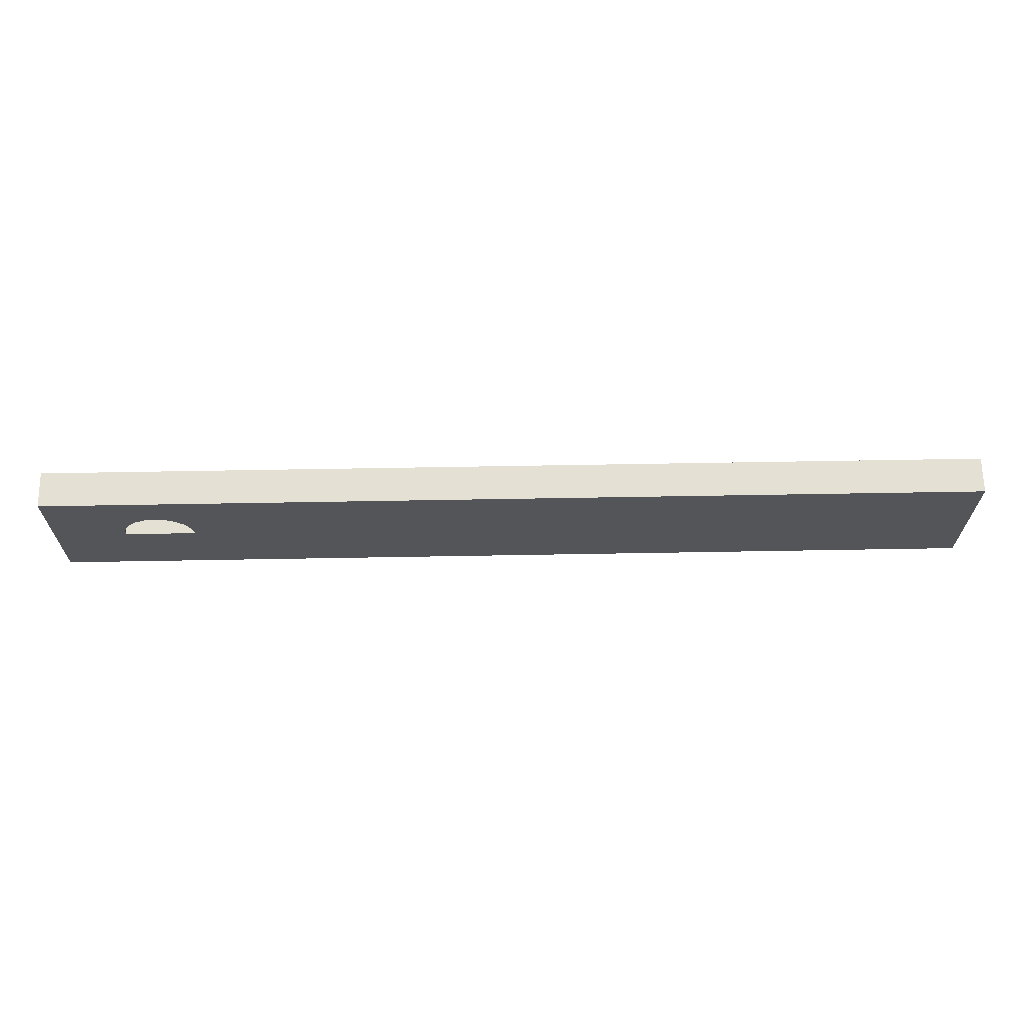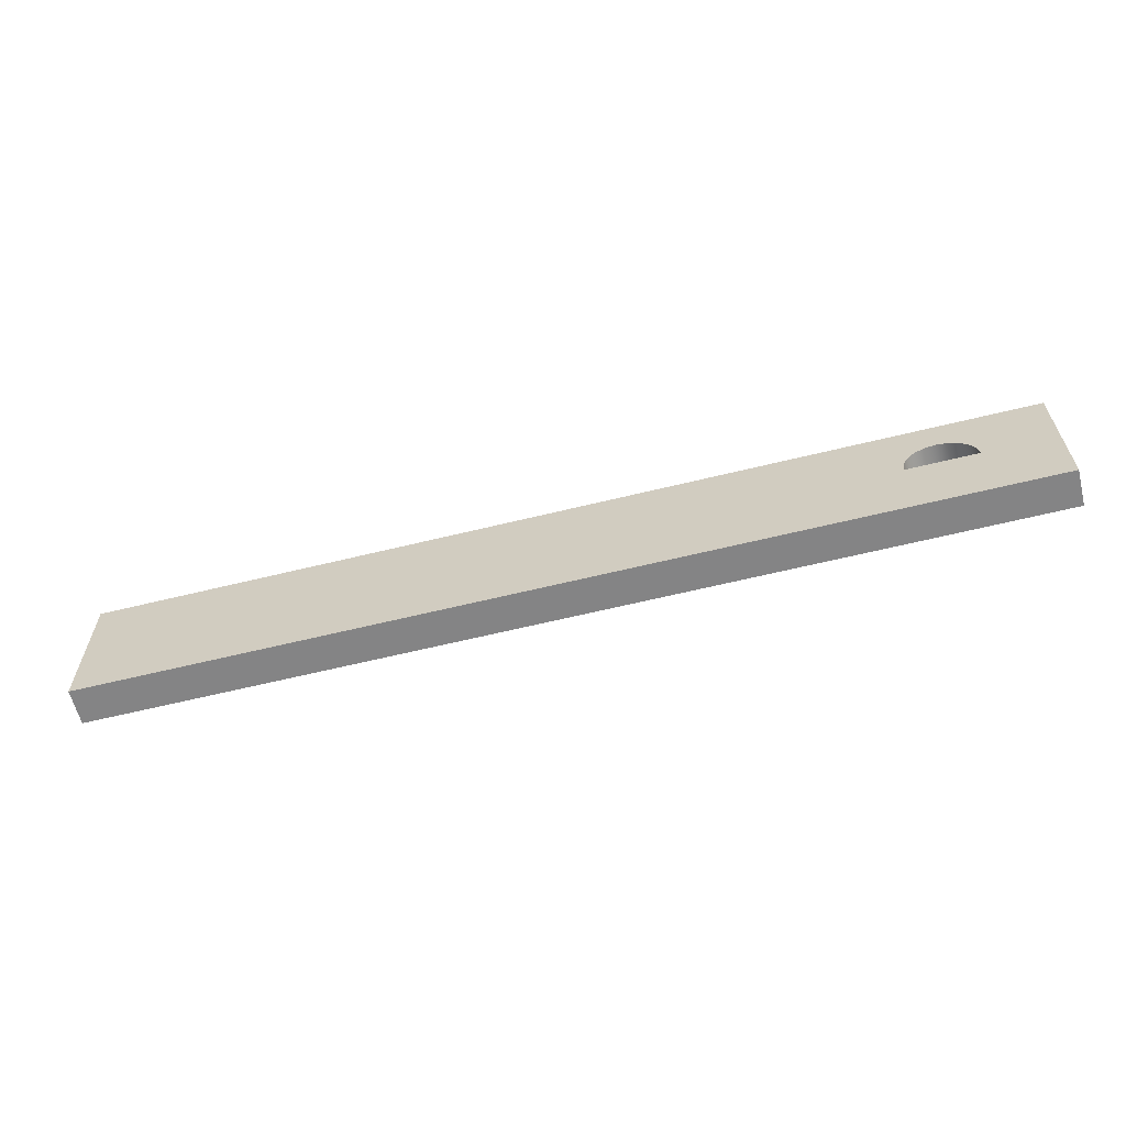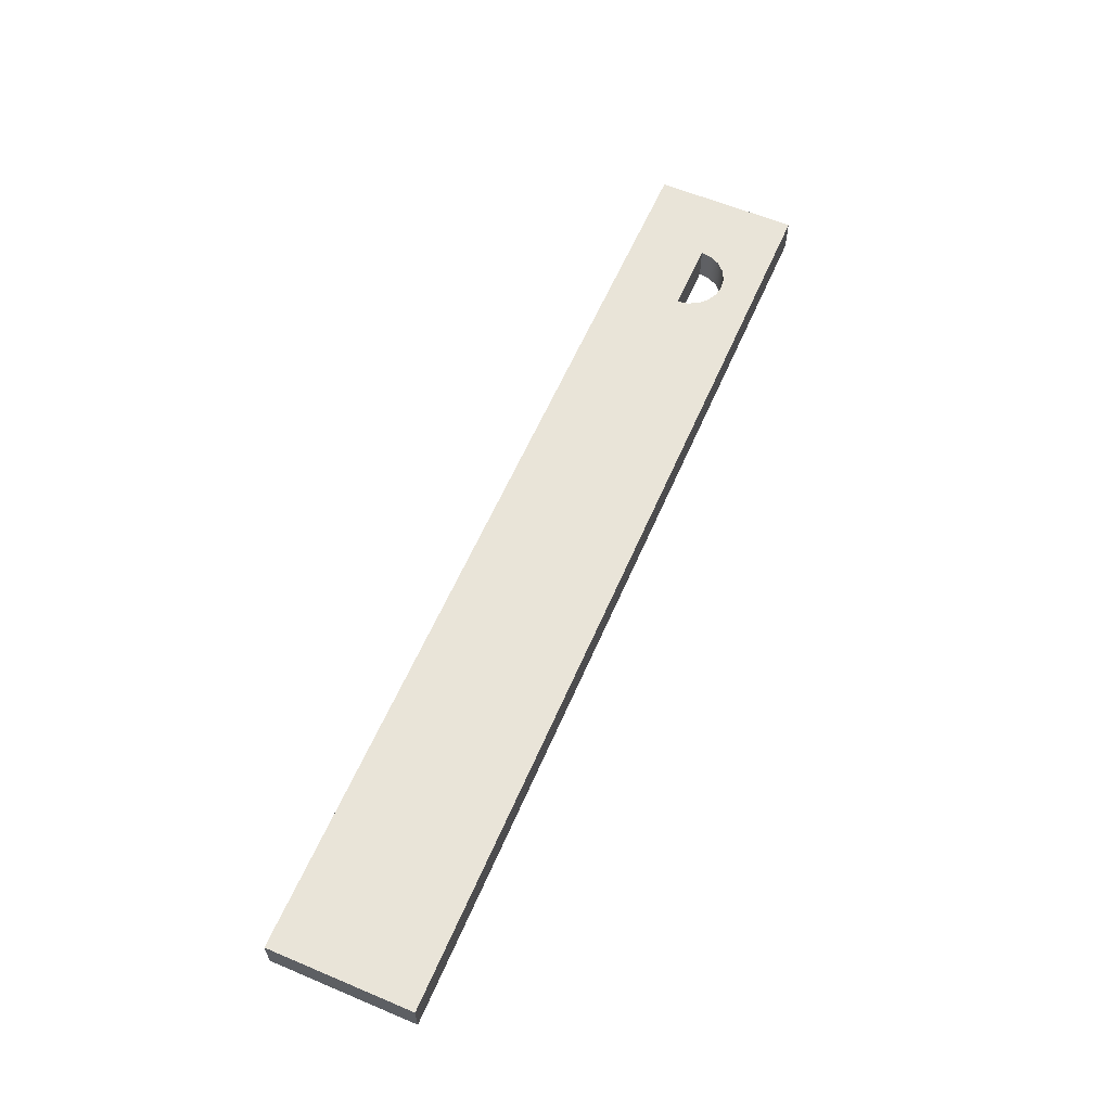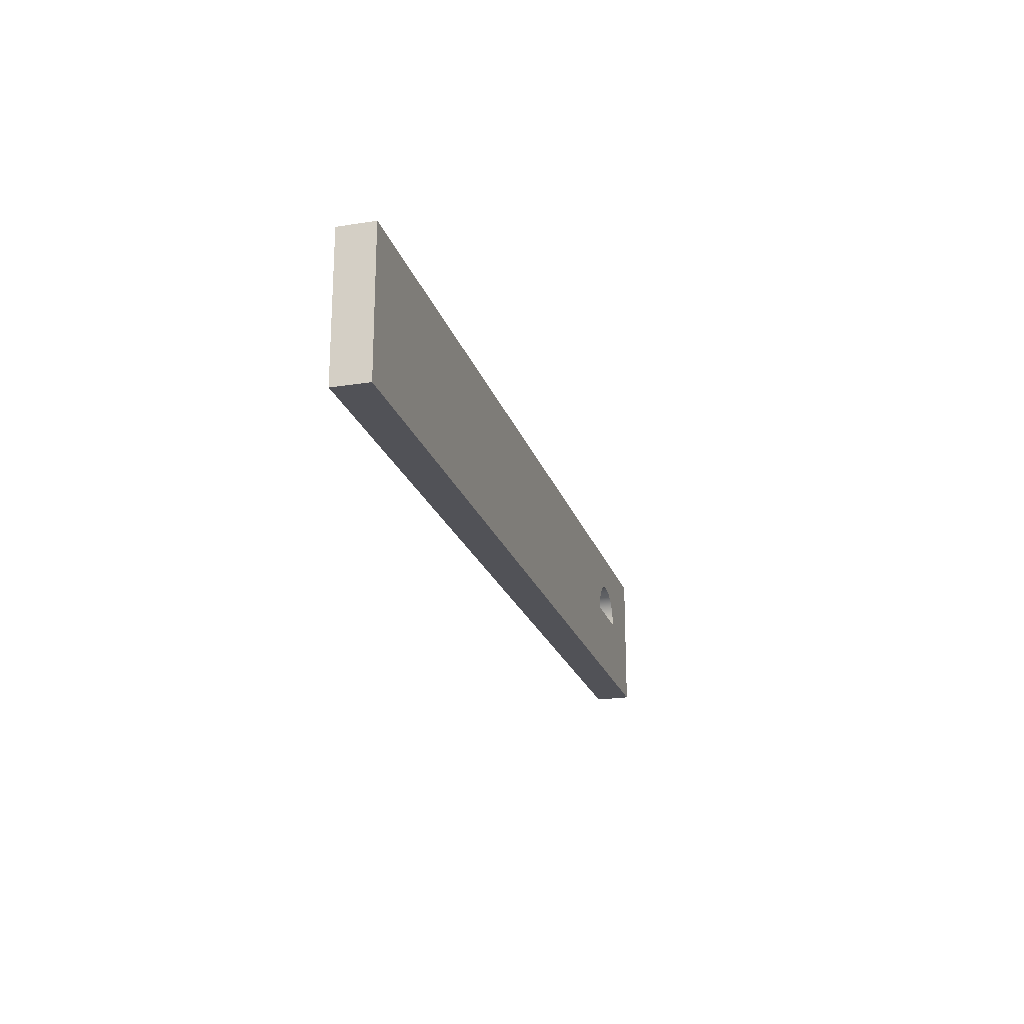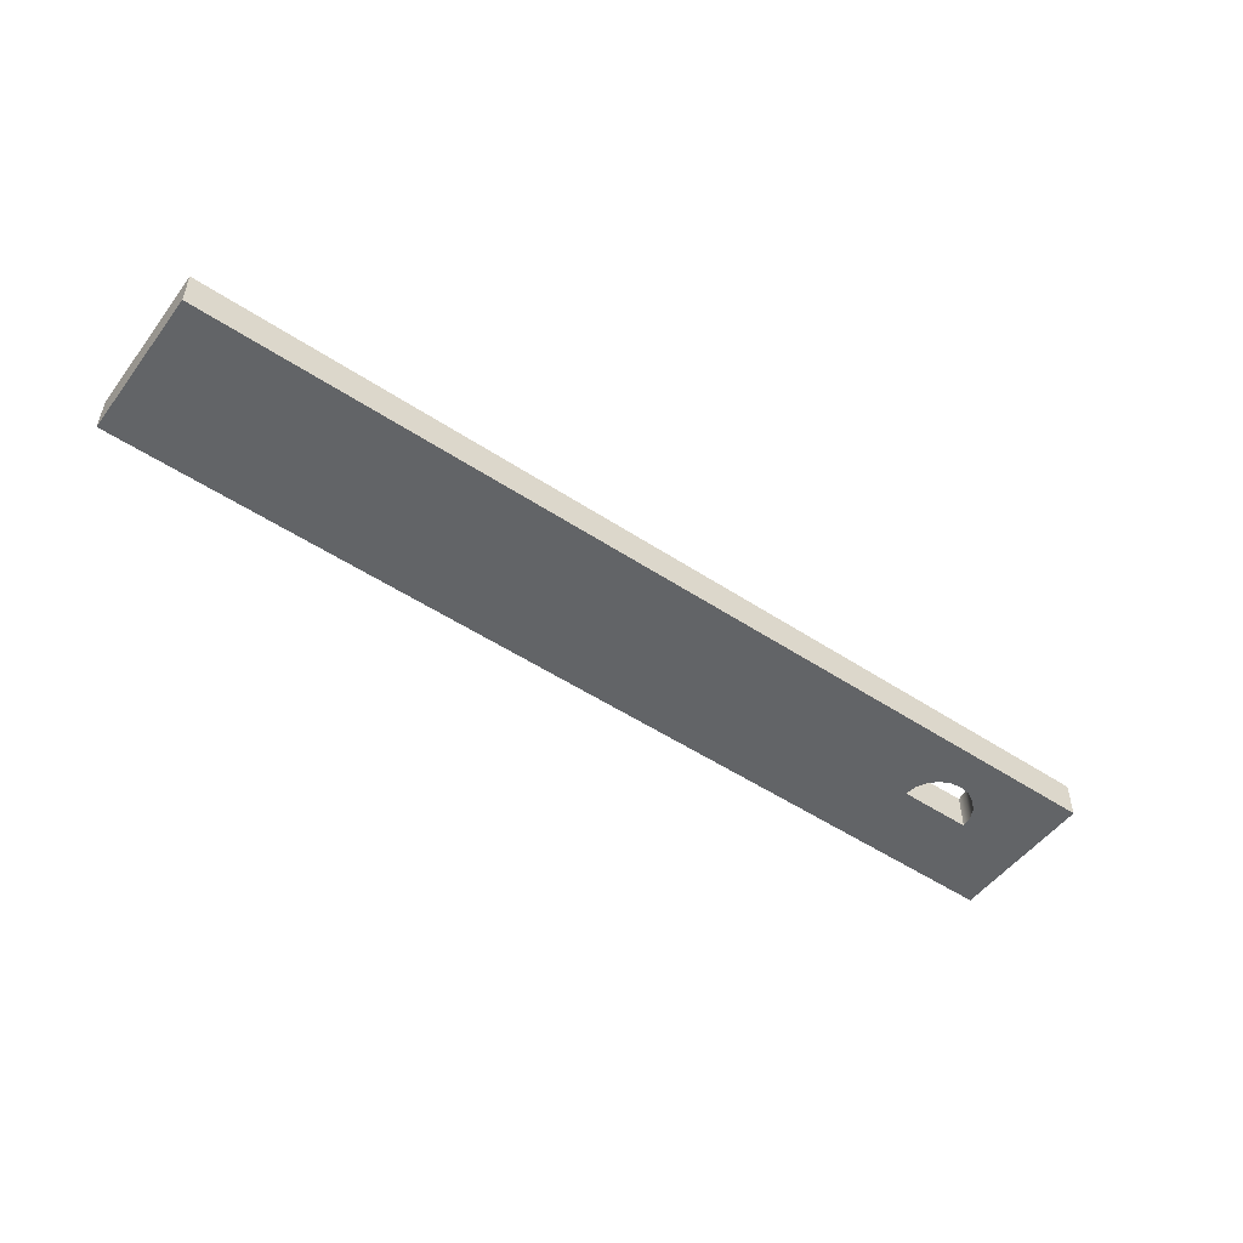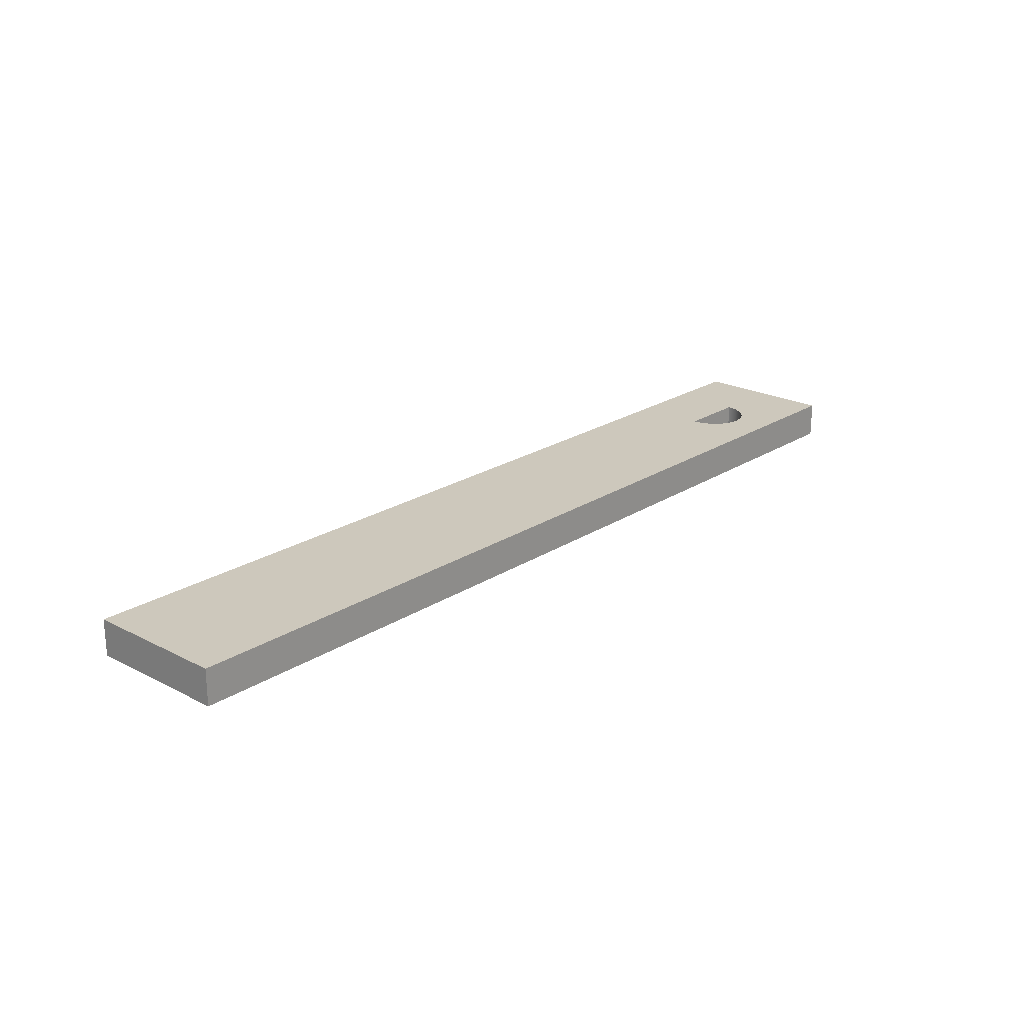
<metadata>
{"format":"obj","ext":"obj","renderer":"f3d","projection":"perspective","resolution":1024,"background":"white","views":[{"elev":65.9,"azim":-1.0,"up":"+Y"},{"elev":-61.5,"azim":-165.9,"up":"+Y"},{"elev":59.9,"azim":113.3,"up":"+Z"},{"elev":-21.6,"azim":105.6,"up":"+Y"},{"elev":-51.1,"azim":144.2,"up":"+Z"},{"elev":22.1,"azim":131.9,"up":"+Z"}]}
</metadata>
<code>
v 1.992 1 0
v 1.008 1 0
v 1.008 1 0.5
v 1.992 1 0.5
v 13 2 0
v 0 2 0
v 0 2 0.5
v 13 2 0.5
v 0 0 0
v 13 0 0
v 13 0 0.5
v 0 0 0.5
v 1.992 1 0.5
v 1.008 1 0.5
v 1.032 1.152 0.5
v 1.102 1.289 0.5
v 1.211 1.398 0.5
v 1.348 1.468 0.5
v 1.5 1.492 0.5
v 1.652 1.468 0.5
v 1.789 1.398 0.5
v 1.898 1.289 0.5
v 1.968 1.152 0.5
v 0 2 0.5
v 0 0 0.5
v 13 0 0.5
v 13 2 0.5
v 0 2 0
v 0 0 0
v 0 0 0.5
v 0 2 0.5
v 13 0 0
v 13 2 0
v 13 2 0.5
v 13 0 0.5
v 1.008 1 0
v 1.032 1.152 0
v 1.102 1.289 0
v 1.211 1.398 0
v 1.348 1.468 0
v 1.5 1.492 0
v 1.652 1.468 0
v 1.789 1.398 0
v 1.898 1.289 0
v 1.968 1.152 0
v 1.992 1 0
v 1.992 1 0.5
v 1.968 1.152 0.5
v 1.898 1.289 0.5
v 1.789 1.398 0.5
v 1.652 1.468 0.5
v 1.5 1.492 0.5
v 1.348 1.468 0.5
v 1.211 1.398 0.5
v 1.102 1.289 0.5
v 1.032 1.152 0.5
v 1.008 1 0.5
v 1.008 1 0
v 1.992 1 0
v 1.968 1.152 0
v 1.898 1.289 0
v 1.789 1.398 0
v 1.652 1.468 0
v 1.5 1.492 0
v 1.348 1.468 0
v 1.211 1.398 0
v 1.102 1.289 0
v 1.032 1.152 0
v 0 0 0
v 0 2 0
v 13 2 0
v 13 0 0
f 1 2 4
f 4 2 3
f 5 6 8
f 8 6 7
f 9 10 12
f 12 10 11
f 14 25 13
f 13 25 26
f 13 26 27
f 25 14 24
f 24 14 15
f 24 15 16
f 16 17 24
f 24 17 18
f 24 18 19
f 19 20 24
f 24 20 27
f 27 20 21
f 27 21 22
f 22 23 27
f 27 23 13
f 28 29 31
f 31 29 30
f 32 33 35
f 35 33 34
f 57 36 56
f 56 36 37
f 56 37 55
f 55 37 38
f 55 38 54
f 54 38 39
f 54 39 53
f 53 39 40
f 53 40 52
f 52 40 41
f 52 41 51
f 51 41 42
f 51 42 50
f 50 42 43
f 50 43 49
f 49 43 44
f 49 44 48
f 48 44 45
f 48 45 47
f 47 45 46
f 59 69 58
f 58 69 70
f 58 70 68
f 68 70 67
f 67 70 66
f 66 70 65
f 65 70 64
f 64 70 63
f 63 70 71
f 63 71 62
f 62 71 61
f 61 71 60
f 60 71 59
f 59 71 72
f 59 72 69

</code>
